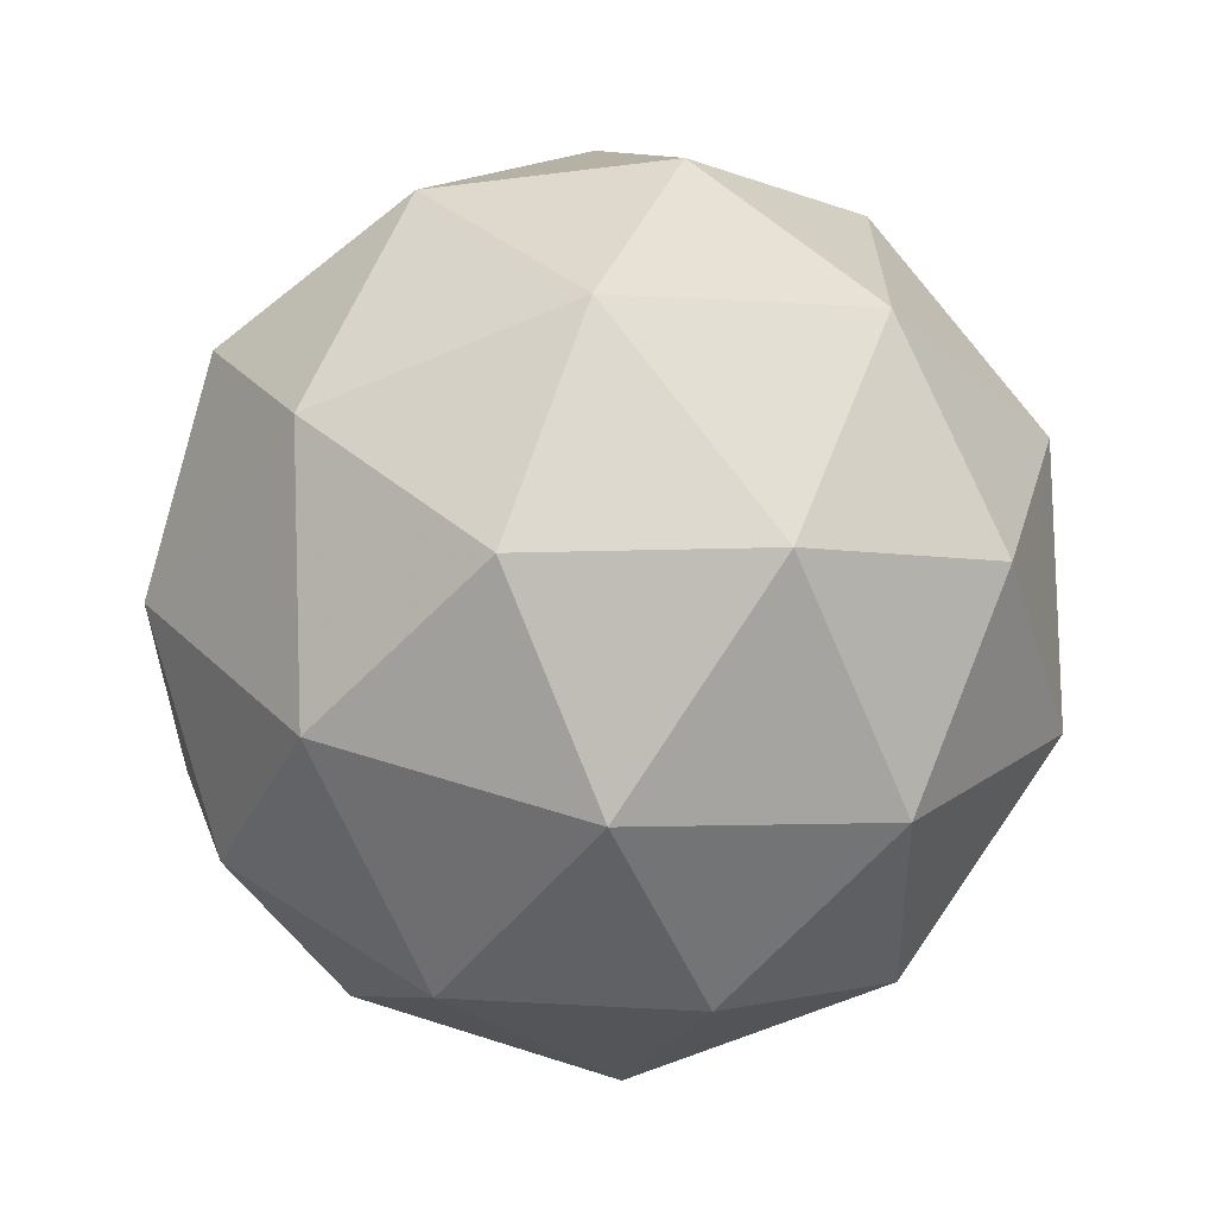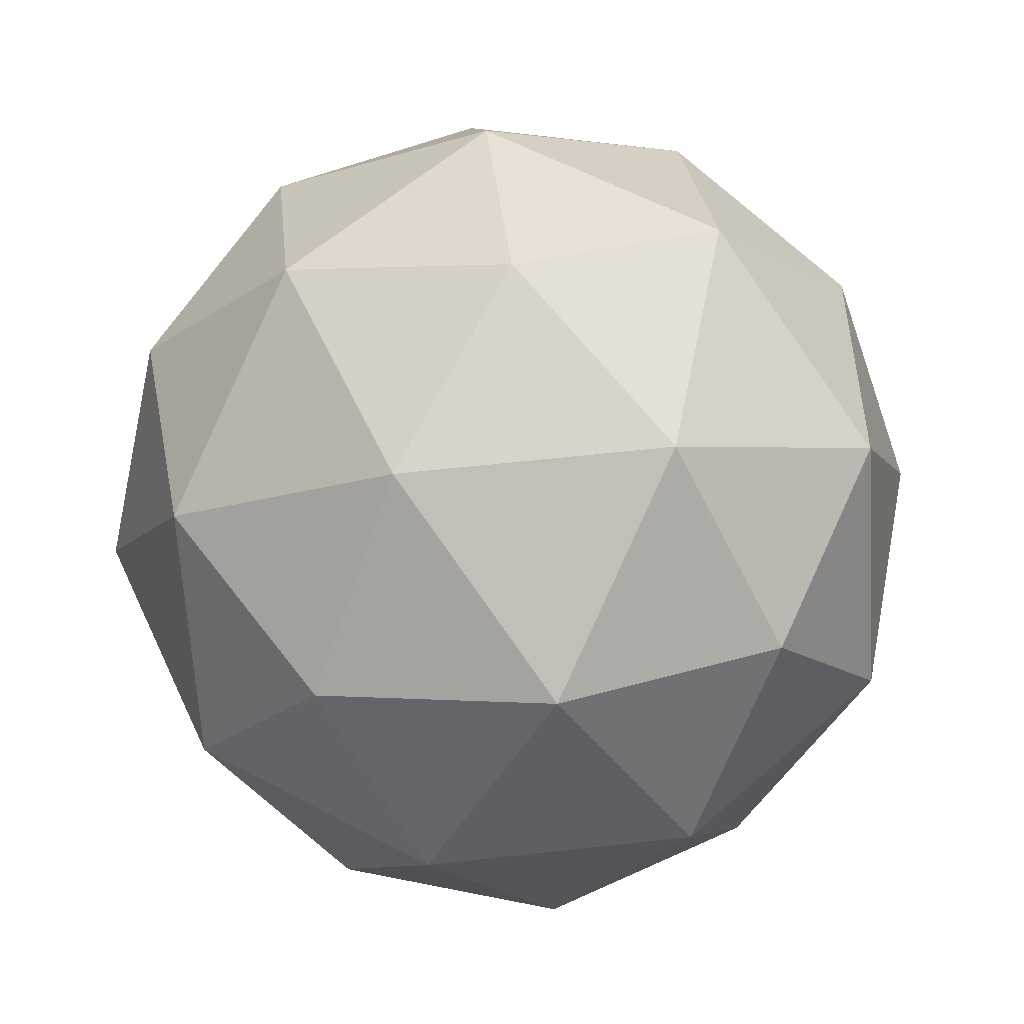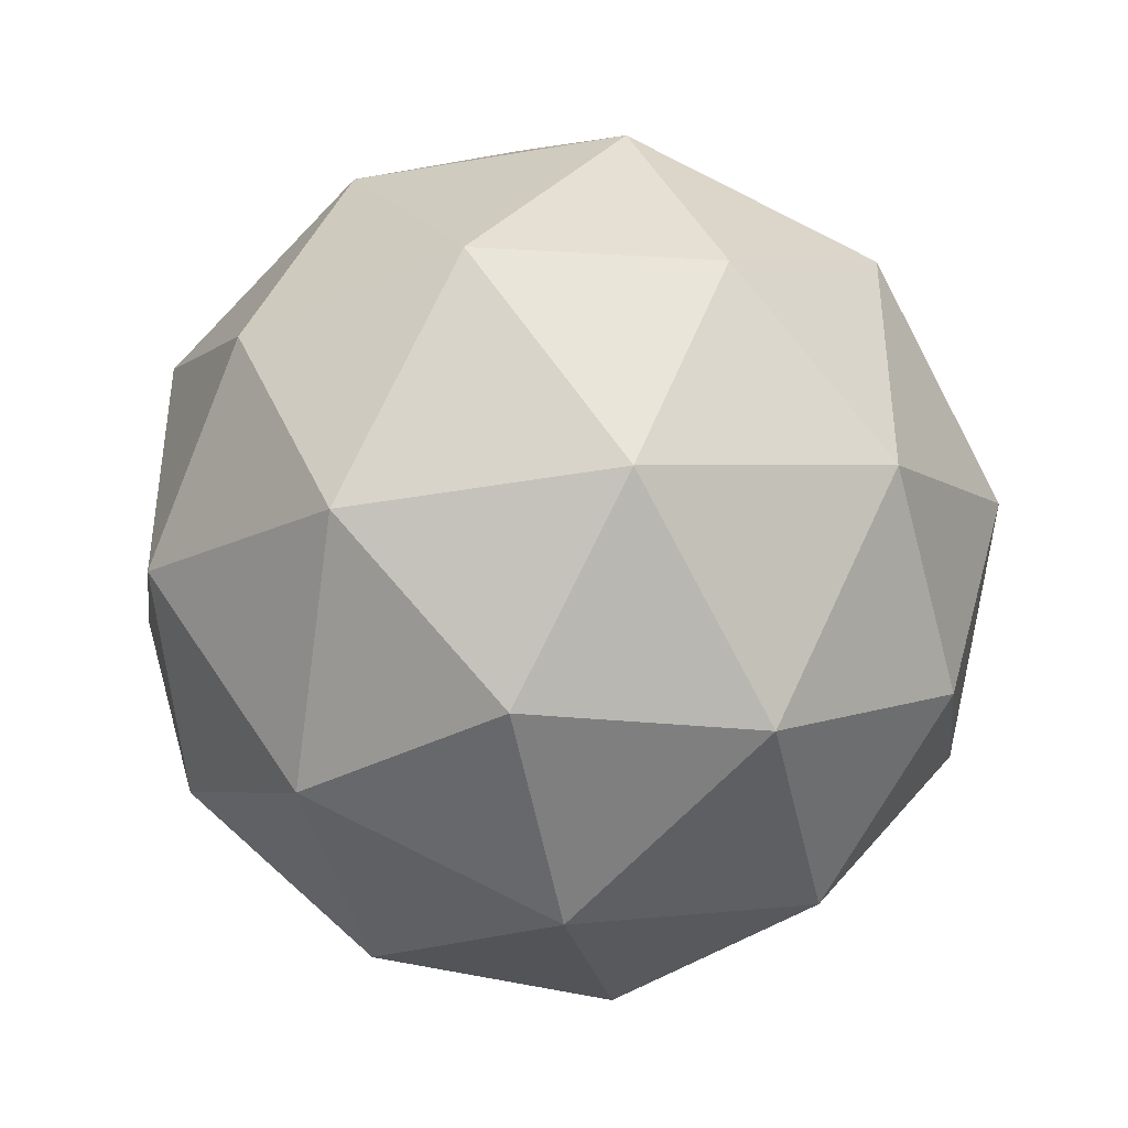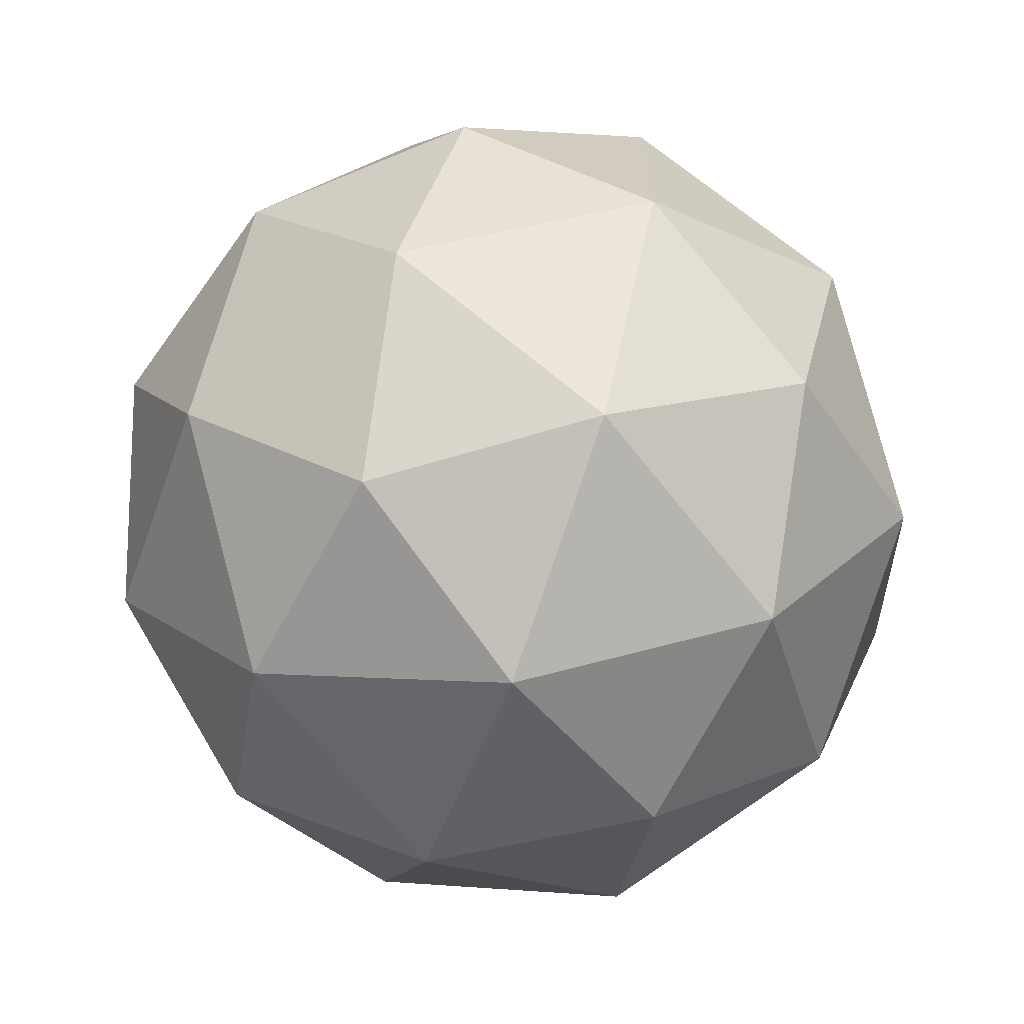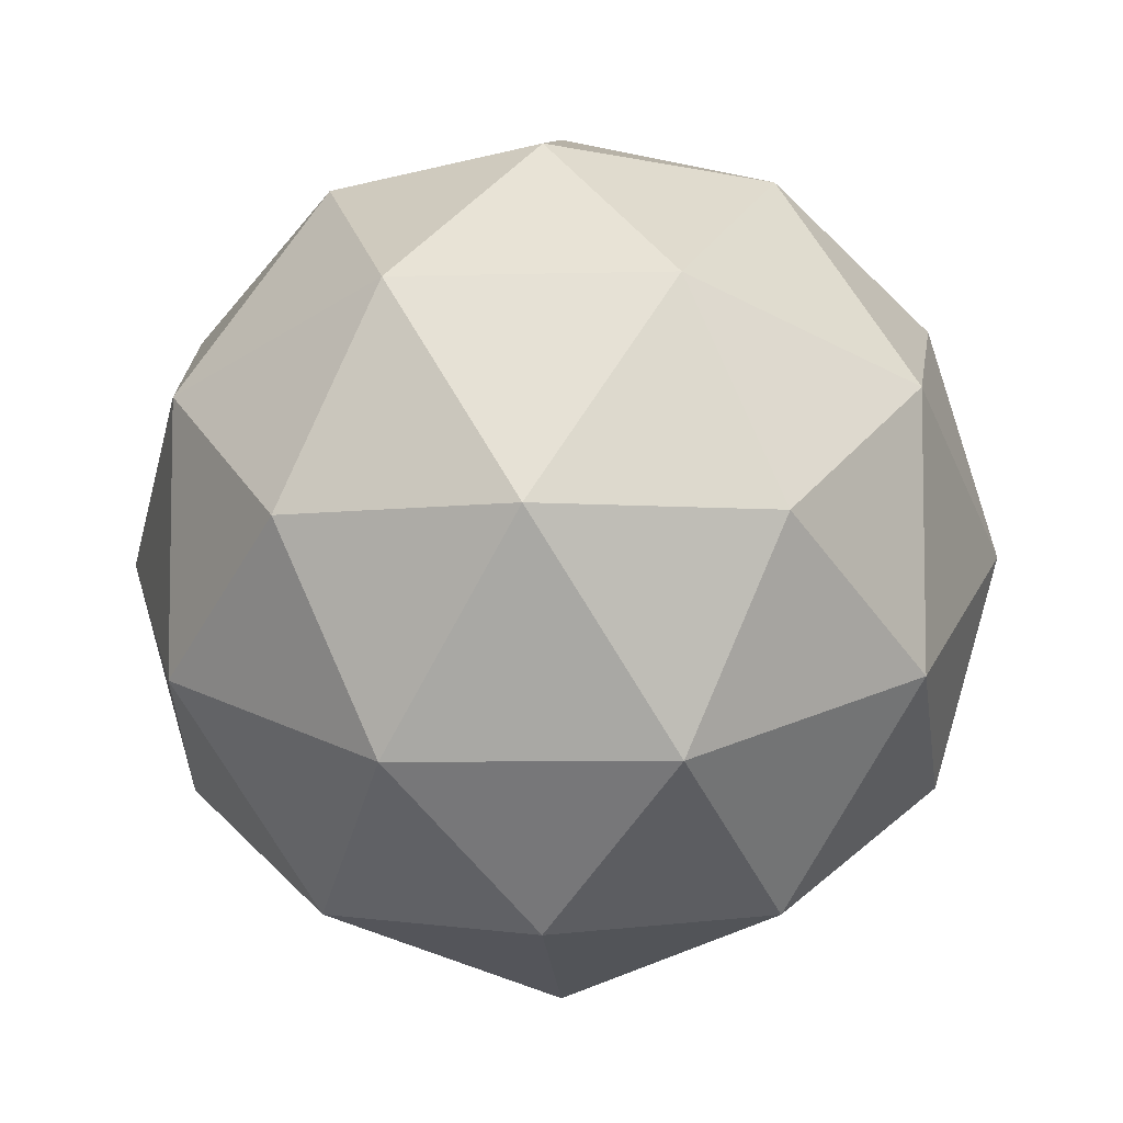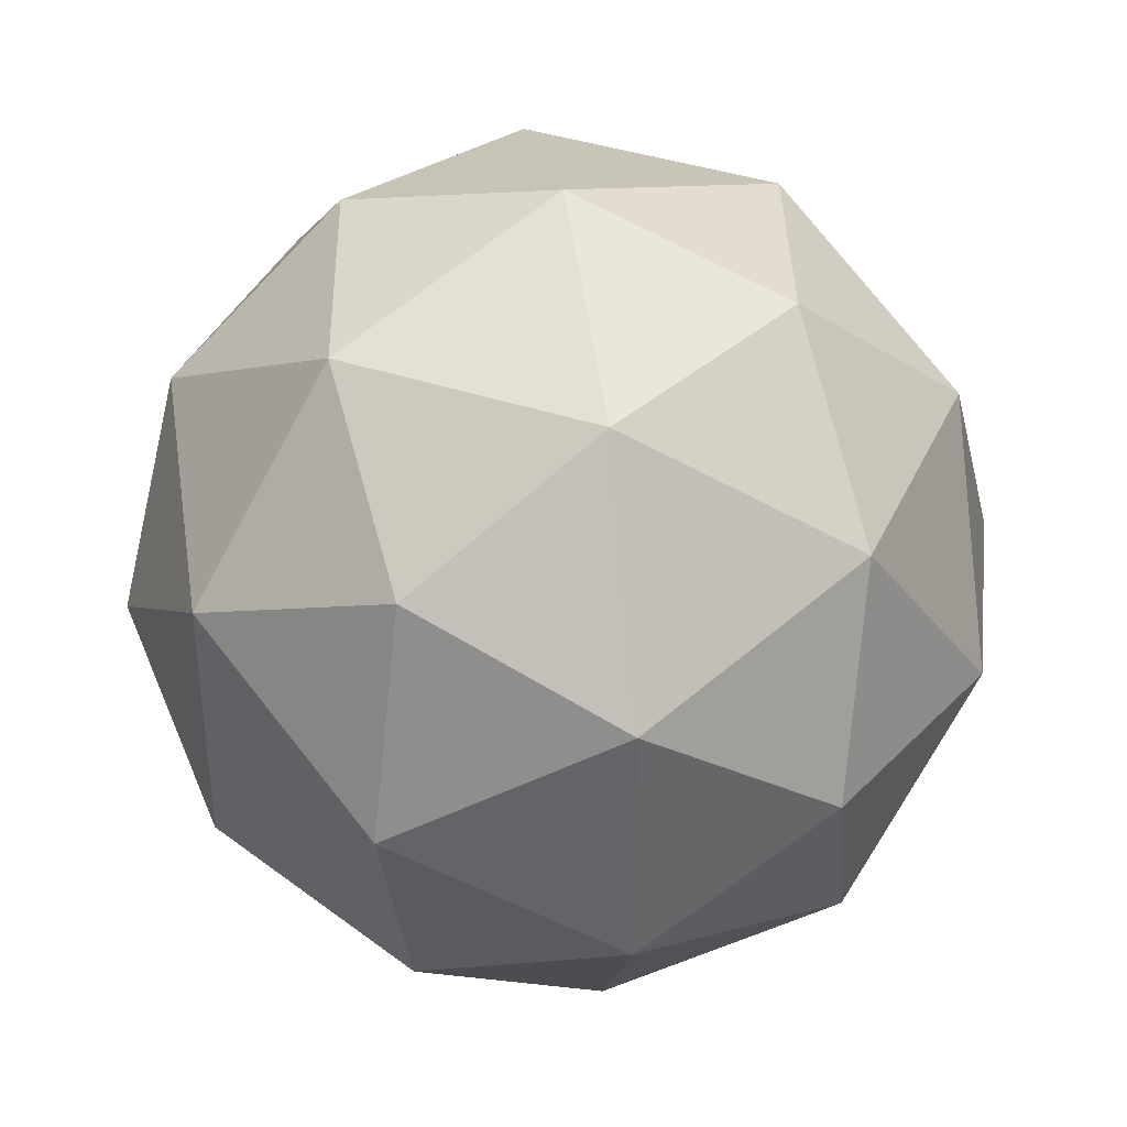
<metadata>
{"format":"obj","ext":"obj","renderer":"f3d","projection":"perspective","resolution":1024,"background":"white","views":[{"elev":-66.2,"azim":-8.9,"up":"+Z"},{"elev":56.8,"azim":-96.7,"up":"+Y"},{"elev":-41.6,"azim":160.1,"up":"+Z"},{"elev":-68.1,"azim":-173.4,"up":"+Z"},{"elev":-6.7,"azim":152.7,"up":"+Z"},{"elev":38.7,"azim":81.1,"up":"+Z"}]}
</metadata>
<code>
g AFDL-i8-g32-s1277
v 4739 3713 -5115
v 4828 3744 -5050
v 4705 3744 -5010
v 4891 3829 -5004
v 4917 3813 -5115
v 4628 3744 -5115
v 4705 3744 -5220
v 4828 3744 -5179
v 4939 3923 -5050
v 4681 3829 -4936
v 4794 3813 -4945
v 4739 3923 -4905
v 4551 3829 -5115
v 4594 3813 -5010
v 4539 3923 -5050
v 4681 3829 -5293
v 4594 3813 -5220
v 4615 3923 -5284
v 4891 3829 -5225
v 4794 3813 -5284
v 4862 3923 -5284
v 4862 3923 -4945
v 4615 3923 -4945
v 4539 3923 -5179
v 4739 3923 -5325
v 4939 3923 -5179
v 4797 4017 -4936
v 4883 4033 -5010
v 4773 4102 -5010
v 4587 4017 -5004
v 4684 4033 -4945
v 4650 4102 -5050
v 4587 4017 -5225
v 4560 4033 -5115
v 4650 4102 -5179
v 4797 4017 -5293
v 4684 4033 -5284
v 4773 4102 -5220
v 4927 4017 -5115
v 4883 4033 -5220
v 4849 4102 -5115
v 4739 4133 -5115
f 1 2 3
f 4 2 5
f 1 3 6
f 1 6 7
f 1 7 8
f 4 5 9
f 10 11 12
f 13 14 15
f 16 17 18
f 19 20 21
f 4 9 22
f 10 12 23
f 13 15 24
f 16 18 25
f 19 21 26
f 27 28 29
f 30 31 32
f 33 34 35
f 36 37 38
f 39 40 41
f 41 38 42
f 41 40 38
f 40 36 38
f 38 35 42
f 38 37 35
f 37 33 35
f 35 32 42
f 35 34 32
f 34 30 32
f 32 29 42
f 32 31 29
f 31 27 29
f 29 41 42
f 29 28 41
f 28 39 41
f 26 40 39
f 26 21 40
f 21 36 40
f 25 37 36
f 25 18 37
f 18 33 37
f 24 34 33
f 24 15 34
f 15 30 34
f 23 31 30
f 23 12 31
f 12 27 31
f 22 28 27
f 22 9 28
f 9 39 28
f 21 25 36
f 21 20 25
f 20 16 25
f 18 24 33
f 18 17 24
f 17 13 24
f 15 23 30
f 15 14 23
f 14 10 23
f 12 22 27
f 12 11 22
f 11 4 22
f 9 26 39
f 9 5 26
f 5 19 26
f 8 20 19
f 8 7 20
f 7 16 20
f 7 17 16
f 7 6 17
f 6 13 17
f 6 14 13
f 6 3 14
f 3 10 14
f 5 8 19
f 5 2 8
f 2 1 8
f 3 11 10
f 3 2 11
f 2 4 11
f 2 4 11

</code>
